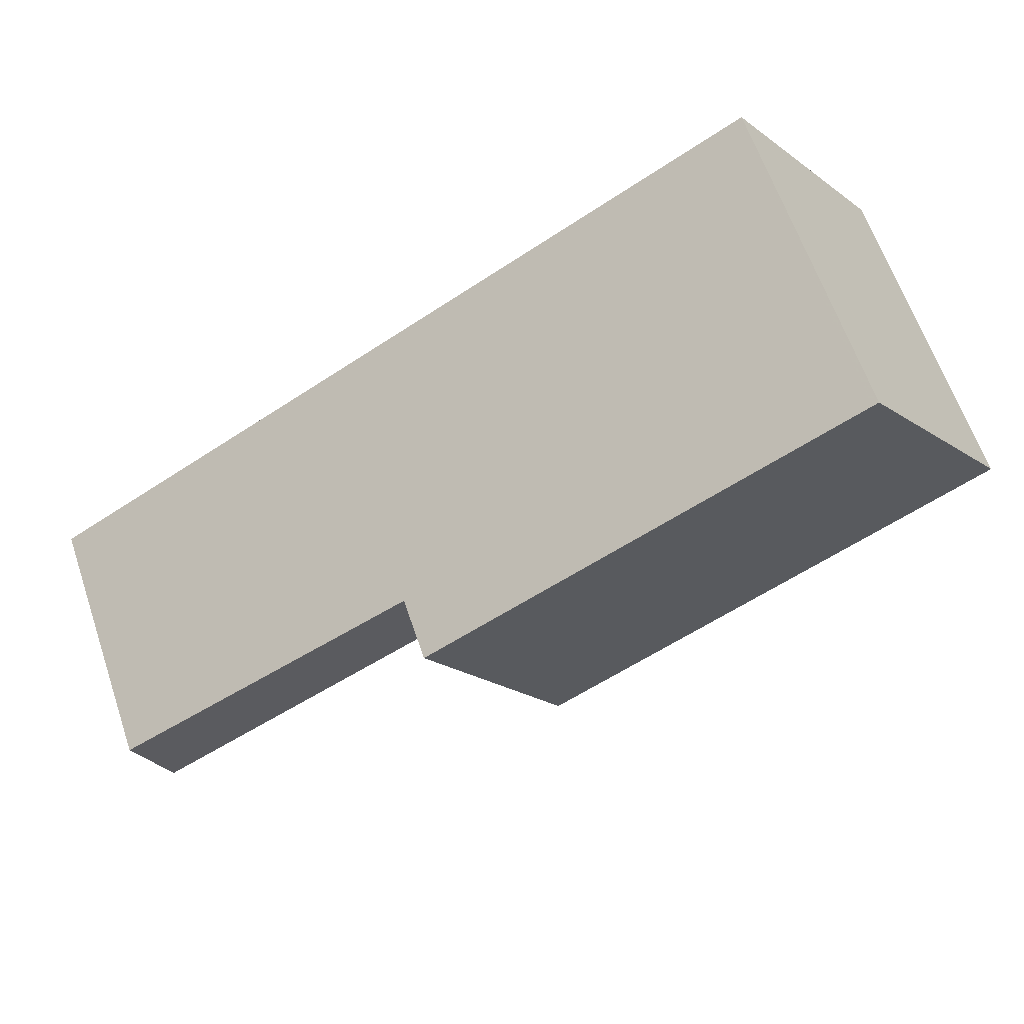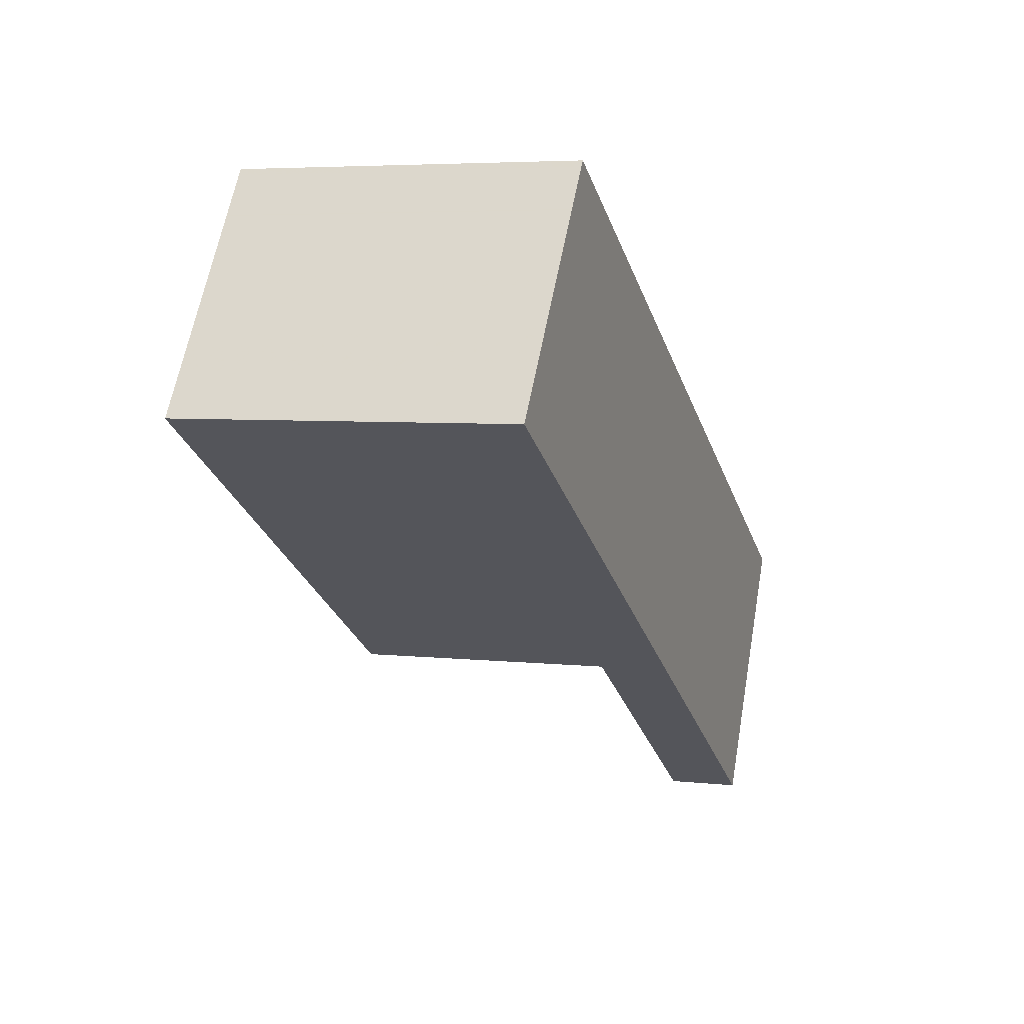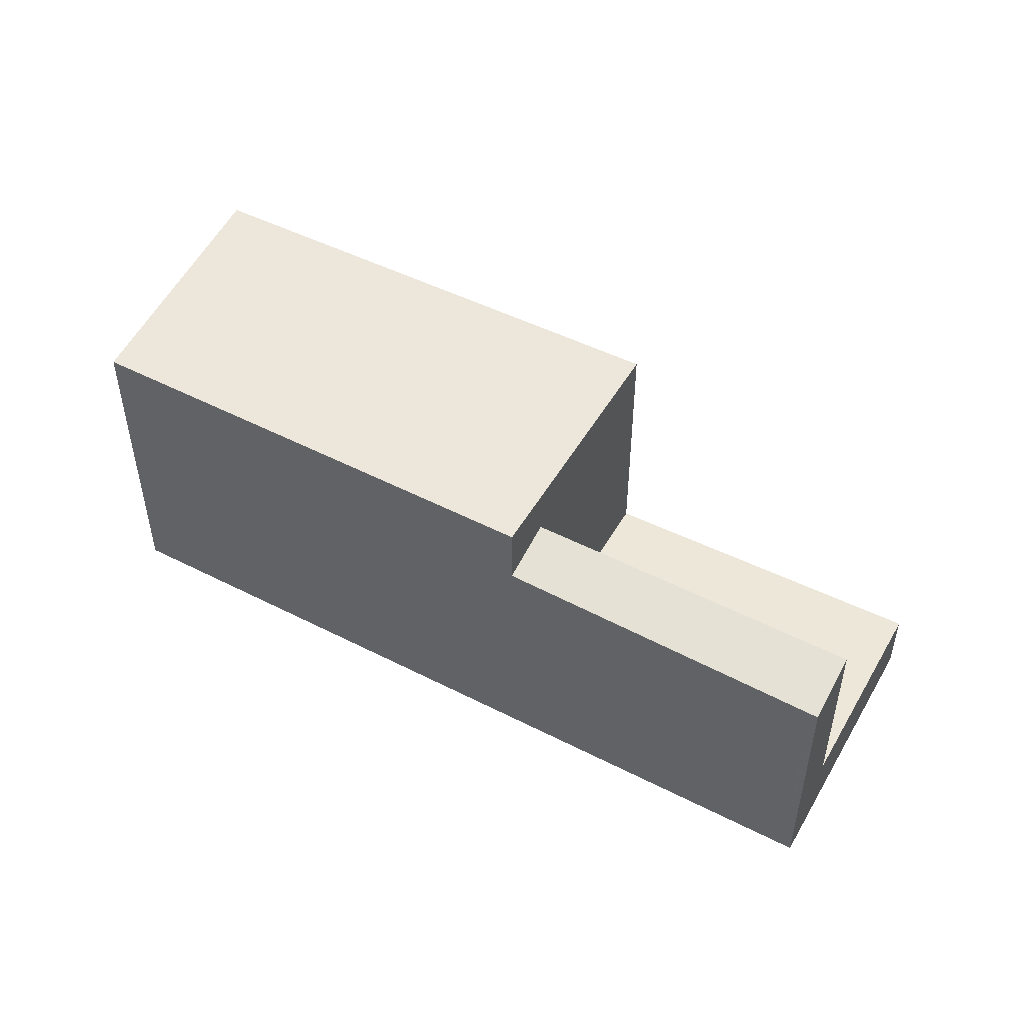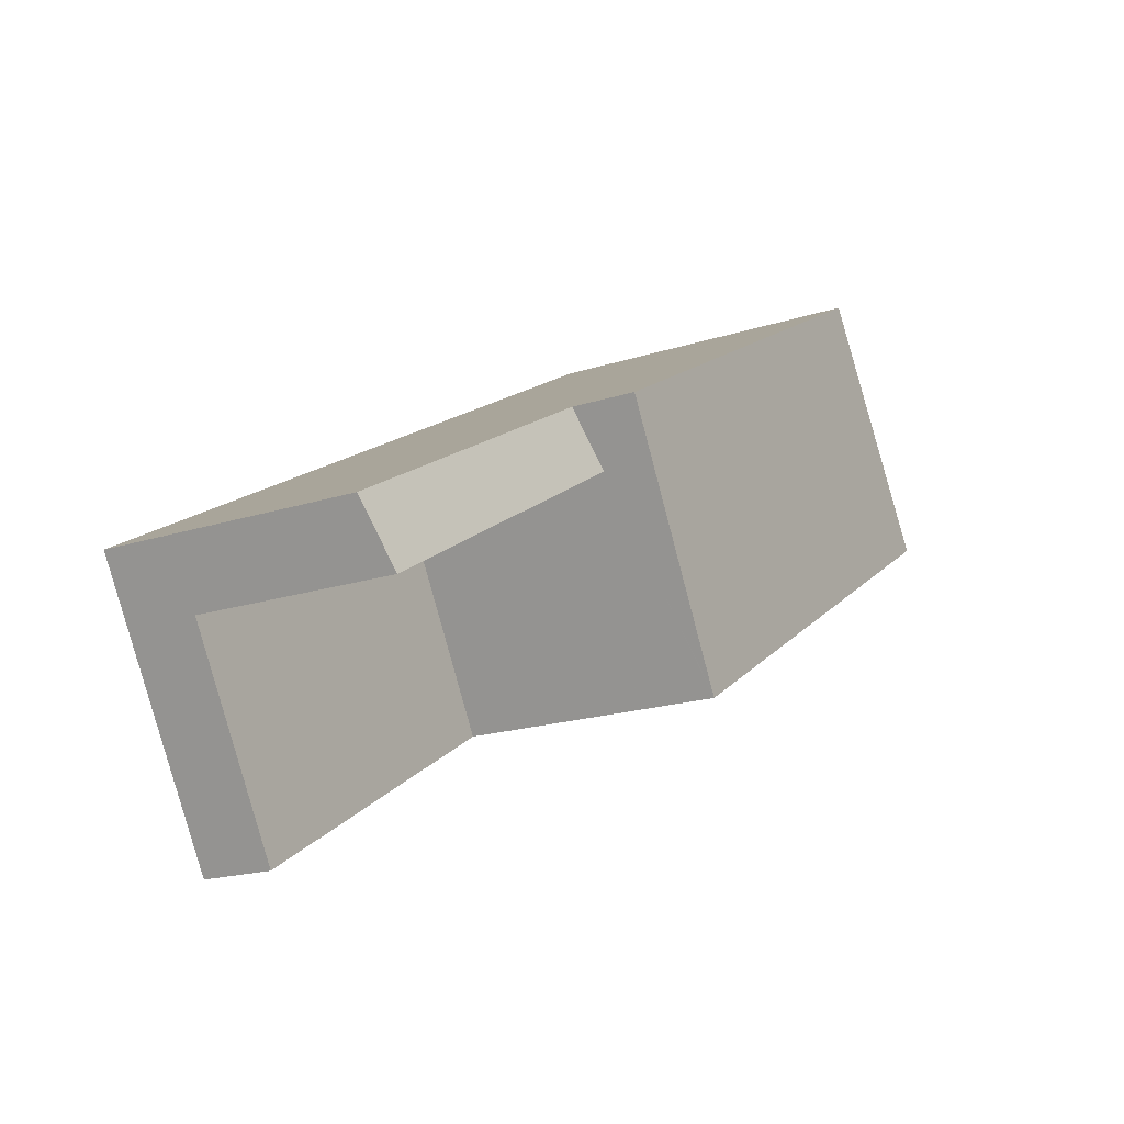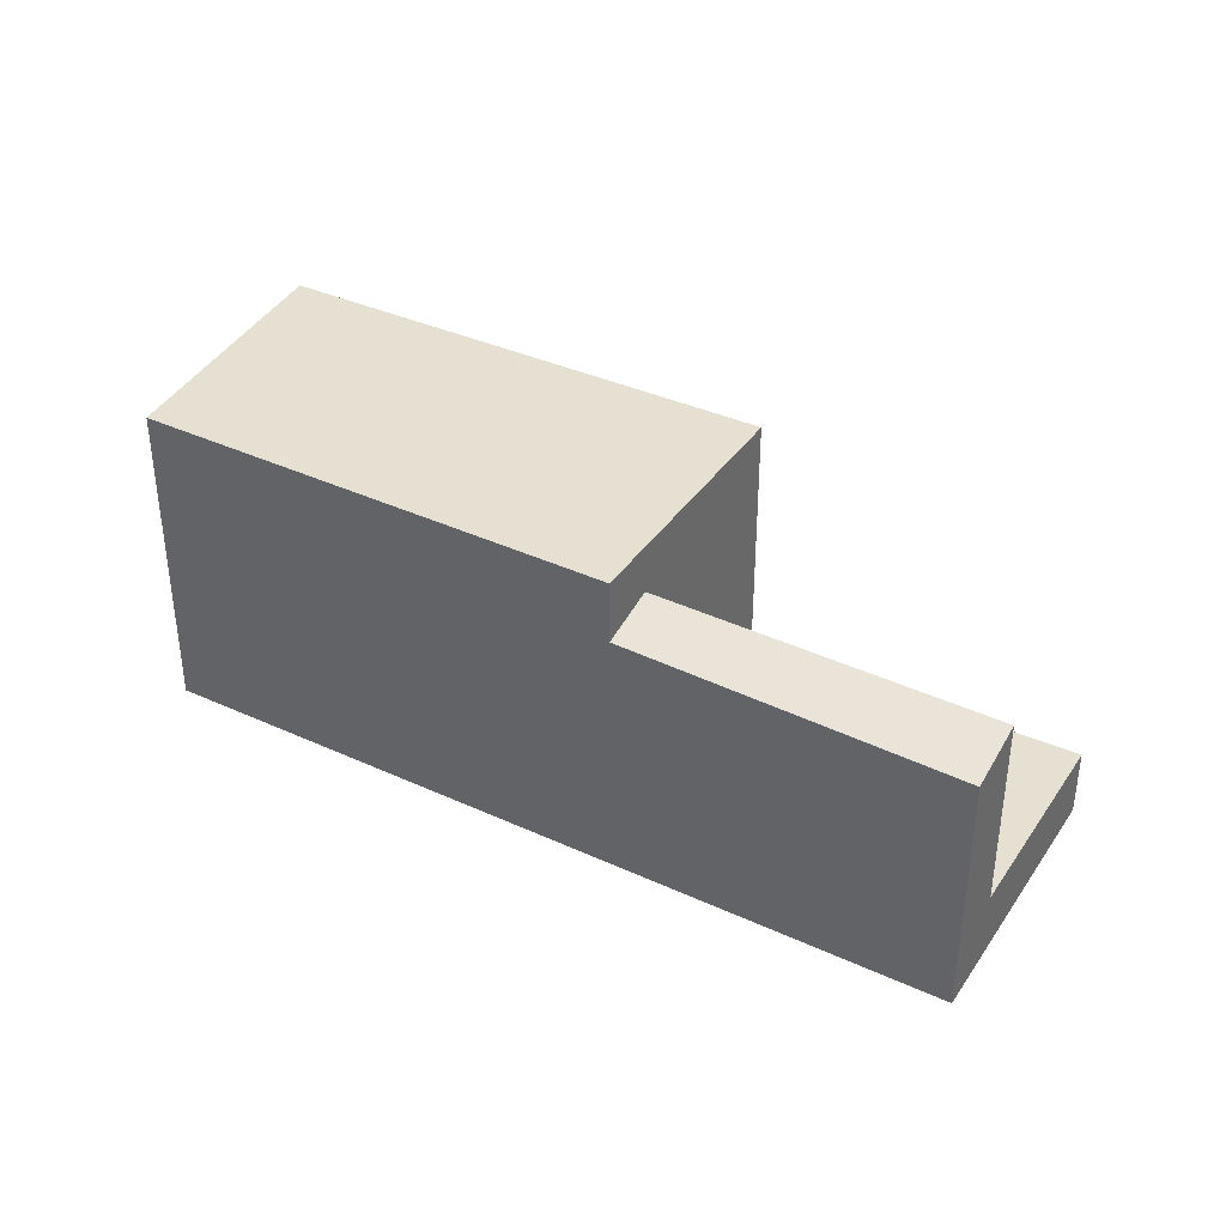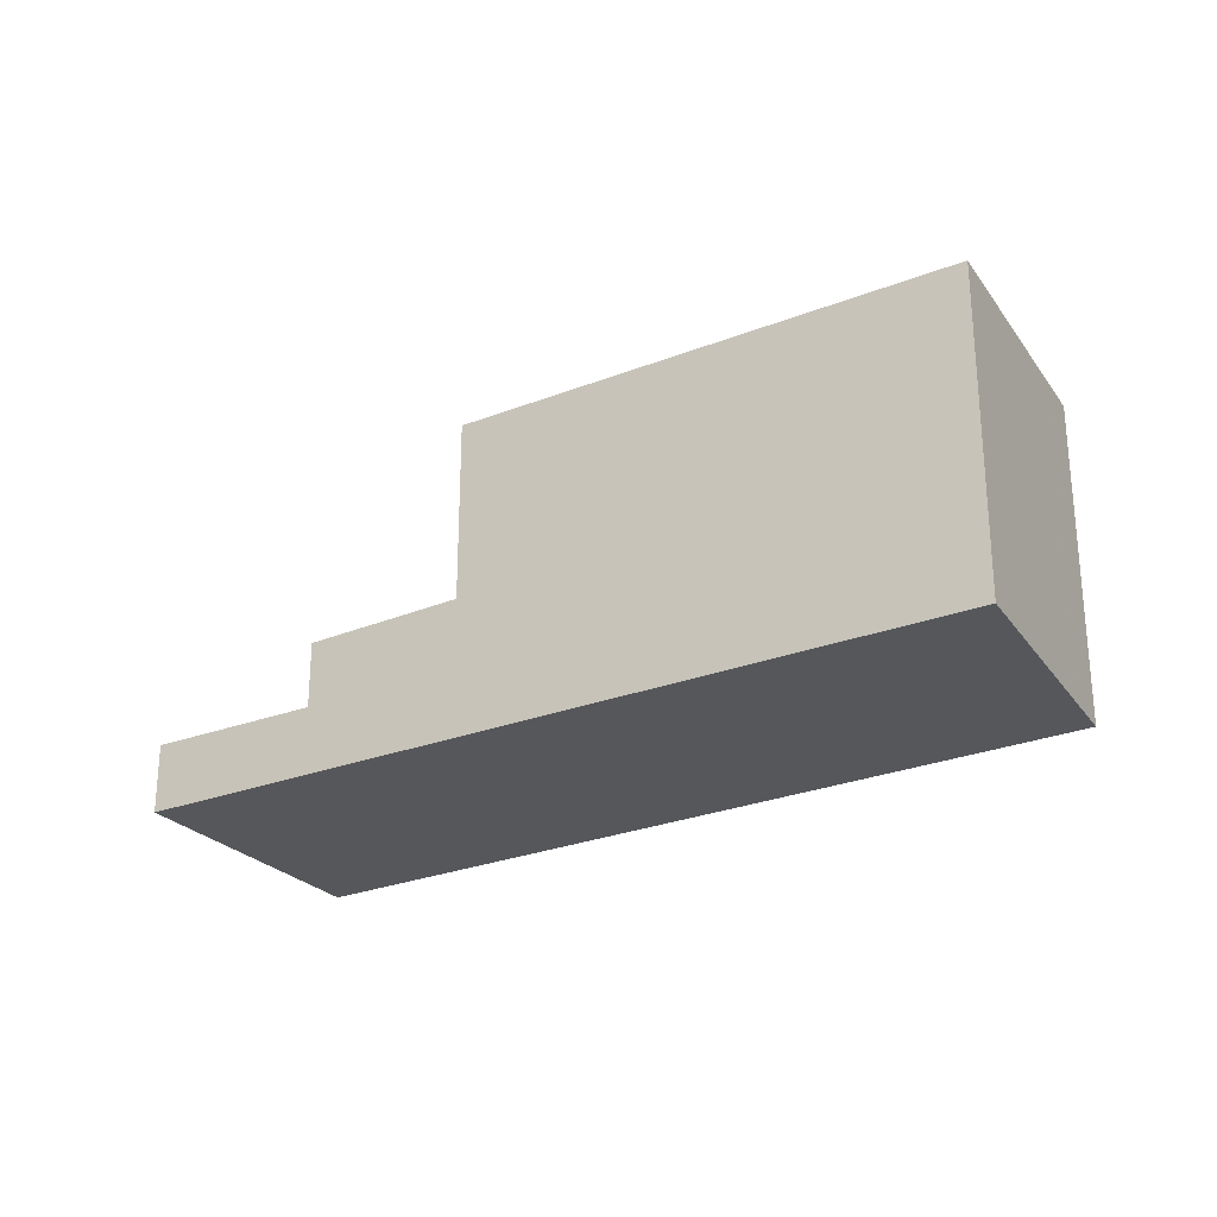
<metadata>
{"format":"obj","ext":"obj","renderer":"f3d","projection":"perspective","resolution":1024,"background":"white","views":[{"elev":62.8,"azim":-18.8,"up":"+Y"},{"elev":5.0,"azim":109.2,"up":"+Y"},{"elev":50.5,"azim":-120.5,"up":"+Z"},{"elev":-18.9,"azim":-58.4,"up":"+Y"},{"elev":38.1,"azim":-119.5,"up":"+Z"},{"elev":-26.5,"azim":62.3,"up":"+Z"}]}
</metadata>
<code>
v -218.3 -1111 7.398
v -214.7 -1116 7.33
v -231.4 -1126 1.572
v -234.6 -1120 5.711
v -215.4 -1115 7.342
v -214.8 -1116 7.331
v -215.8 -1116 7.325
v -224.7 -1122 7.282
v -227.9 -1116 7.354
v -233.8 -1122 1.592
v -232.9 -1123 1.584
v -232.9 -1123 1.584
v -231.4 -1126 1.572
v -233.8 -1122 1.592
v -233.8 -1122 1.592
v -224.7 -1122 1.529
v -224.8 -1122 7.283
v -227.9 -1116 5.925
v -233.8 -1122 6.044
v -233.8 -1122 4.916
v -224.7 -1122 7.081
v -224.9 -1115 7.368
v -218.2 -1111 7.396
v -226.8 -1118 6.386
v -227.9 -1116 7.323
v -226.2 -1119 5.864
v -224.7 -1122 4.529
v -233.8 -1122 1.972
v -224.7 -1122 3.452
v -224.7 -1122 5.554
v -225.5 -1121 5.208
v -233.8 -1122 3.75
v -216.9 -1113 7.373
v -226.5 -1119 7.321
v -225.9 -1120 6.778
v -225.6 -1120 6.407
v -224.7 -1122 5.559
v -227.8 -1117 7.265
v -227.9 -1116 7.225
v -218.1 -1111 7.394
v -227.7 -1117 7.349
v -216.3 -1114 7.361
v -226.2 -1119 7.316
v -226.2 -1119 7.074
v -226.2 -1119 1.541
v -226.2 -1119 5.847
v -226.2 -1119 4.883
v -226.2 -1119 3.095
v -226.2 -1119 6.652
v -226.2 -1119 5.879
v -217.1 -1113 7.372
v -216.5 -1114 7.36
v -215.7 -1115 7.34
v -215.1 -1116 7.329
v -215.1 -1116 7.328
v -217.9 -1111 7.392
v -227.2 -1118 1.548
v -233.8 -1122 6.044
v -227.2 -1118 5.097
v -227.2 -1118 6.23
v -227.2 -1118 4.447
v -227.2 -1118 2.863
v -227.2 -1118 6.704
v -217.6 -1112 7.384
v -227.2 -1118 7.338
v -217.6 -1112 7.385
v -233.8 -1122 6.044
v -233.8 -1122 4.916
v -233.8 -1122 3.751
v -233.8 -1122 1.592
v -233.8 -1122 1.972
v -233.8 -1122 6.044
v -234.6 -1120 5.711
v -215.8 -1115 7.339
v -215.3 -1116 7.328
v -215.3 -1116 7.328
v -218.4 -1111 7.397
v -218.3 -1111 7.396
v -217.2 -1113 7.371
v -216.7 -1114 7.359
v -218.2 -1111 7.393
v -217.8 -1112 7.384
v -217.6 -1112 7.385
v -217.6 -1112 7.385
v -217 -1113 7.372
v -216.5 -1114 7.36
v -215.6 -1115 7.341
v -215.1 -1116 7.329
v -215.1 -1116 7.329
v -215.4 -1115 7.342
v -214.9 -1116 7.33
v -214.9 -1116 7.33
v -216 -1114 7.354
v -224.8 -1122 7.283
v -224.7 -1122 7.282
v -226.2 -1119 1.541
v -224.7 -1122 1.529
v -227.2 -1118 1.548
v -227.2 -1118 5.097
v -227.2 -1118 4.447
v -227.2 -1118 1.548
v -227.2 -1118 2.863
v -227.2 -1118 6.23
v -226.5 -1119 7.321
v -226.2 -1119 7.316
v -227.2 -1118 6.23
v -227.9 -1116 7.354
v -227.7 -1117 7.349
v -227.2 -1118 7.338
v -227.9 -1116 5.925
v -232.7 -1123 1.583
v -231.2 -1126 1.571
v -233.7 -1122 1.59
v -233.7 -1122 4.922
v -233.7 -1122 3.77
v -233.7 -1122 1.59
v -233.7 -1122 1.997
v -233.7 -1122 6.049
v -233.7 -1122 6.049
v -234.4 -1120 5.717
v -218.2 -1111 7.396
v -218.3 -1111 7.398
v -218.3 -1111 0
v -218.2 -1111 -8.882e-16
v -214.9 -1116 7.33
v -214.7 -1116 7.33
v -214.7 -1116 0
v -214.9 -1116 0
v -232.9 -1123 1.584
v -231.4 -1126 1.572
v -231.4 -1126 0
v -232.9 -1123 0
v -234.6 -1120 5.711
v -234.6 -1120 5.711
v -234.6 -1120 0
v -234.6 -1120 0
v -214.8 -1116 7.331
v -215.4 -1115 7.342
v -215.4 -1115 8.882e-16
v -214.8 -1116 0
v -214.7 -1116 7.33
v -214.8 -1116 7.331
v -214.8 -1116 0
v -214.7 -1116 0
v -224.7 -1122 7.282
v -215.8 -1116 7.325
v -215.8 -1116 0
v -224.7 -1122 8.882e-16
v -233.8 -1122 1.592
v -232.9 -1123 1.584
v -232.9 -1123 0
v -233.8 -1122 0
v -231.4 -1126 1.572
v -231.4 -1126 1.572
v -231.4 -1126 -2.22e-16
v -231.4 -1126 0
v -218.4 -1111 7.397
v -224.9 -1115 7.368
v -224.9 -1115 0
v -218.4 -1111 0
v -218.1 -1111 7.394
v -218.2 -1111 7.396
v -218.2 -1111 -8.882e-16
v -218.1 -1111 0
v -216.3 -1114 7.361
v -216.9 -1113 7.373
v -216.9 -1113 0
v -216.3 -1114 0
v -217.9 -1111 7.392
v -218.1 -1111 7.394
v -218.1 -1111 0
v -217.9 -1111 0
v -216 -1114 7.354
v -216.3 -1114 7.361
v -216.3 -1114 0
v -216 -1114 0
v -215.3 -1116 7.328
v -215.1 -1116 7.328
v -215.1 -1116 8.882e-16
v -215.3 -1116 0
v -217.6 -1112 7.385
v -217.9 -1111 7.392
v -217.9 -1111 0
v -217.6 -1112 0
v -234.6 -1120 5.711
v -233.8 -1122 6.044
v -233.8 -1122 0
v -234.6 -1120 0
v -216.9 -1113 7.373
v -217.6 -1112 7.385
v -217.6 -1112 8.882e-16
v -216.9 -1113 0
v -234.4 -1120 5.717
v -234.6 -1120 5.711
v -234.6 -1120 0
v -234.4 -1120 0
v -215.8 -1116 7.325
v -215.3 -1116 7.328
v -215.3 -1116 0
v -215.8 -1116 0
v -218.3 -1111 7.398
v -218.4 -1111 7.397
v -218.4 -1111 0
v -218.3 -1111 0
v -217.6 -1112 7.385
v -217.6 -1112 7.385
v -217.6 -1112 0
v -217.6 -1112 8.882e-16
v -215.1 -1116 7.328
v -215.1 -1116 7.329
v -215.1 -1116 0
v -215.1 -1116 8.882e-16
v -215.1 -1116 7.329
v -214.9 -1116 7.33
v -214.9 -1116 0
v -215.1 -1116 0
v -215.4 -1115 7.342
v -216 -1114 7.354
v -216 -1114 0
v -215.4 -1115 8.882e-16
v -231.2 -1126 1.571
v -224.7 -1122 1.529
v -224.7 -1122 0
v -231.2 -1126 2.22e-16
v -224.9 -1115 7.368
v -227.9 -1116 7.354
v -227.9 -1116 8.882e-16
v -224.9 -1115 0
v -231.4 -1126 1.572
v -231.2 -1126 1.571
v -231.2 -1126 2.22e-16
v -231.4 -1126 -2.22e-16
v -227.9 -1116 5.925
v -234.4 -1120 5.717
v -234.4 -1120 0
v -227.9 -1116 -8.882e-16
v -218.3 -1111 0
v -214.7 -1116 0
v -231.4 -1126 0
v -234.6 -1120 0
f 12 11 10 14
f 76 7 75
f 44 34 43
f 13 3 11 12
f 112 13 12 111
f 111 12 14 113
f 35 17 8 21 36
f 36 21 37
f 78 22 77
f 39 25 38
f 60 24 26 59
f 59 26 46 47 61
f 62 48 45 57
f 30 27 31
f 61 47 48 62
f 38 25 9 41
f 50 26 24 49
f 46 26 50
f 63 24 60
f 65 34 44 49 24 63
f 43 17 35 44
f 46 31 47
f 48 29 16 45
f 47 31 27 29 48
f 49 35 36 50
f 50 36 37 30 31 46
f 44 35 49
f 86 52 51 85
f 88 54 53 87
f 89 55 54 88
f 85 51 64 84
f 87 53 52 86
f 67 58 4 73
f 60 18 39 38 63
f 63 38 41 65
f 84 64 56 83
f 68 20 32 69
f 71 28 15 70
f 69 32 28 71
f 72 19 20 68
f 119 67 73 120
f 74 53 54 75
f 75 54 55 76
f 77 1 23 78
f 79 51 52 80
f 78 23 40 81
f 82 64 51 79
f 80 52 53 74
f 81 40 56 64 82
f 83 66 84
f 85 33 42 86
f 91 88 87 90
f 92 89 88 91
f 84 66 33 85
f 90 87 86 42 93
f 90 5 6 91
f 91 6 2 92
f 93 5 90
f 94 74 75 7 95
f 115 100 99 114
f 116 101 102 117
f 117 102 100 115
f 114 99 103 118
f 104 79 80 105
f 107 22 78 81 108
f 109 82 79 104
f 105 80 74 94
f 108 81 82 109
f 111 96 97 112
f 113 98 96 111
f 114 68 69 115
f 117 71 70 116
f 115 69 71 117
f 118 72 68 114
f 120 110 106 119
f 122 123 124 121
f 126 127 128 125
f 130 131 132 129
f 134 135 136 133
f 138 139 140 137
f 142 143 144 141
f 146 147 148 145
f 150 151 152 149
f 154 155 156 153
f 158 159 160 157
f 162 163 164 161
f 166 167 168 165
f 170 171 172 169
f 174 175 176 173
f 178 179 180 177
f 182 183 184 181
f 186 187 188 185
f 190 191 192 189
f 194 195 196 193
f 198 199 200 197
f 202 203 204 201
f 206 207 208 205
f 210 211 212 209
f 214 215 216 213
f 218 219 220 217
f 222 223 224 221
f 226 227 228 225
f 230 231 232 229
f 234 235 236 233
f 238 239 240 237

</code>
